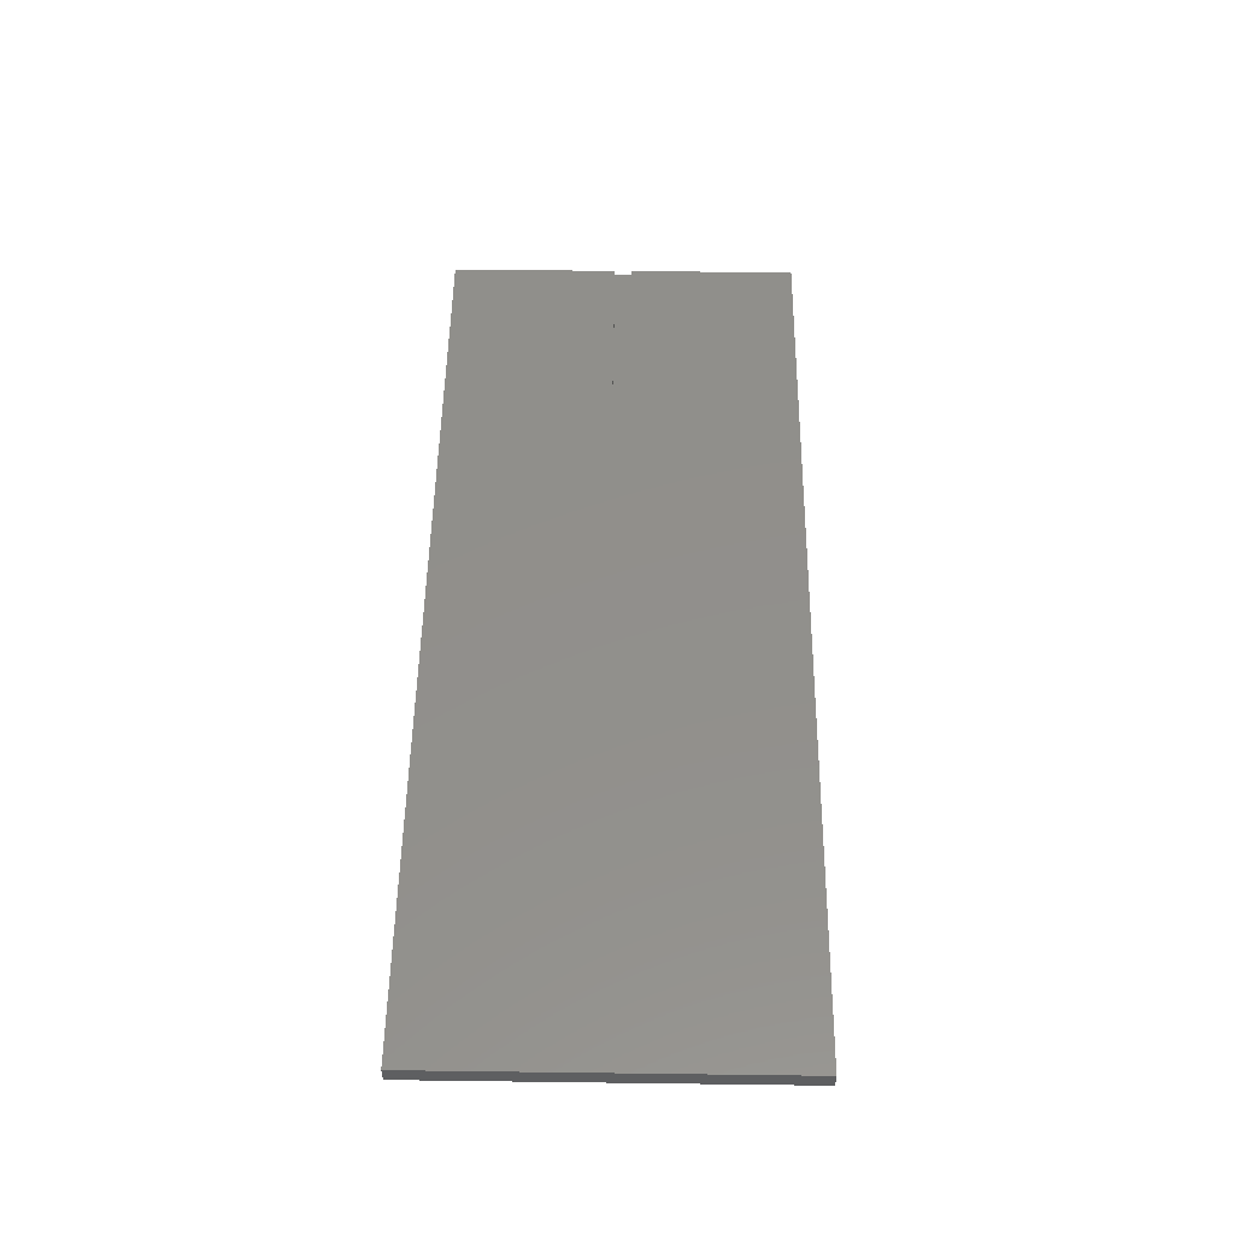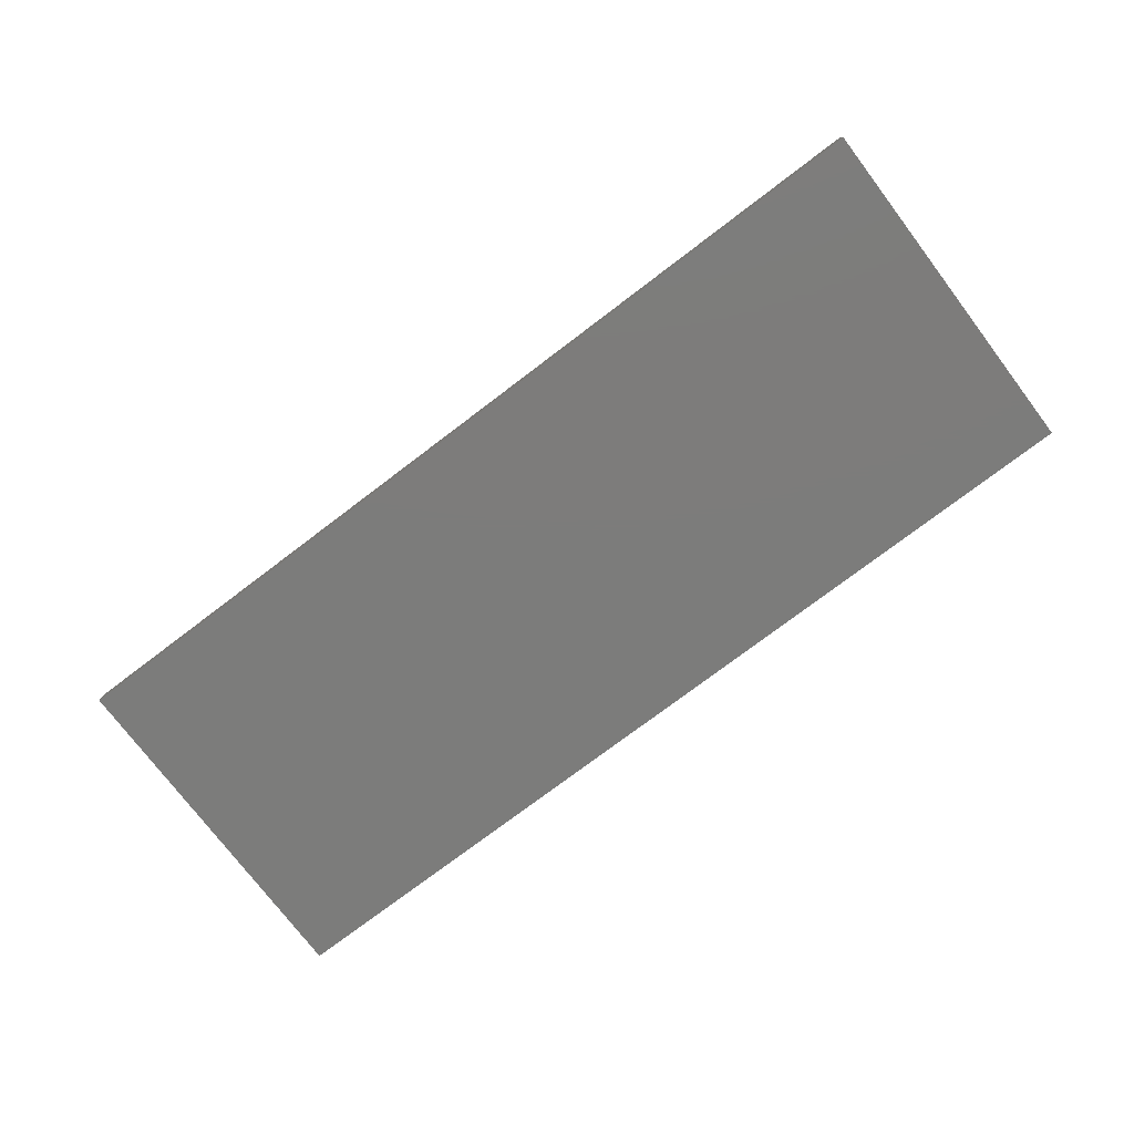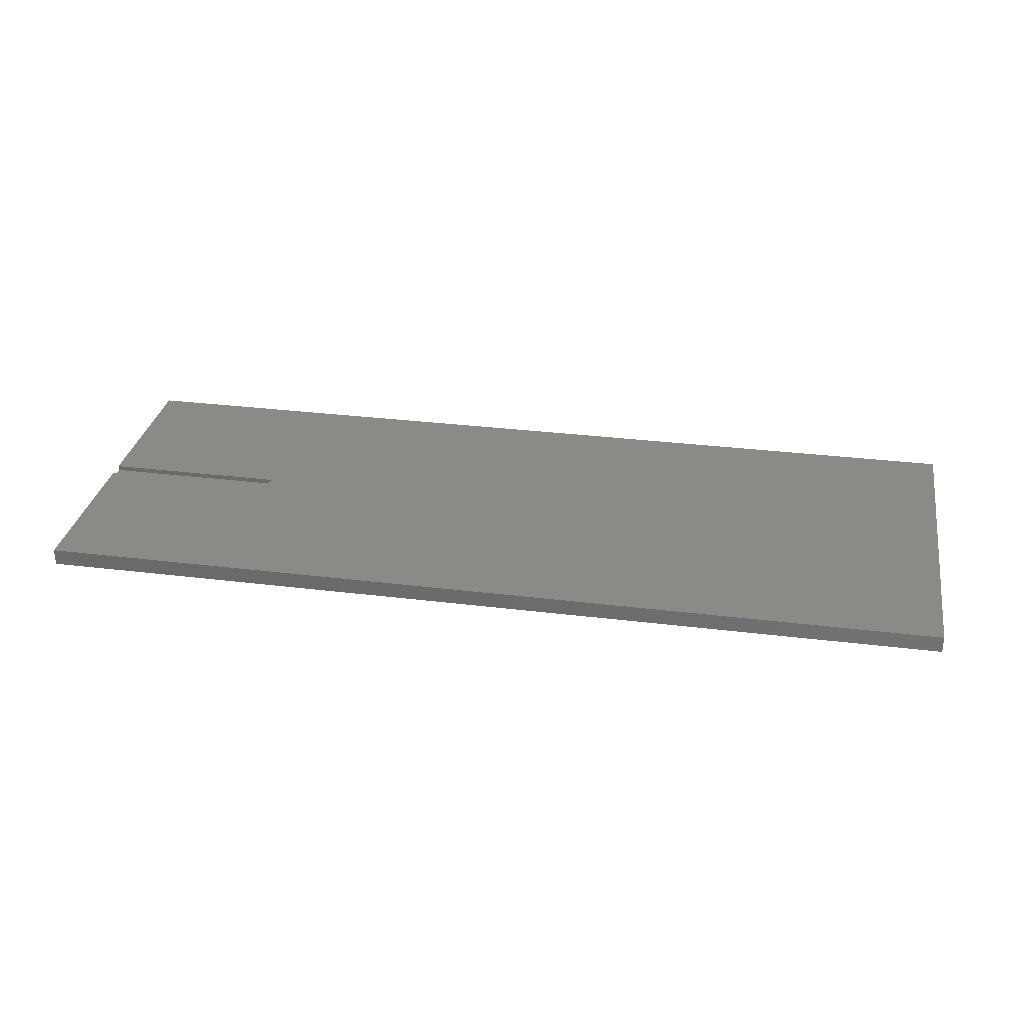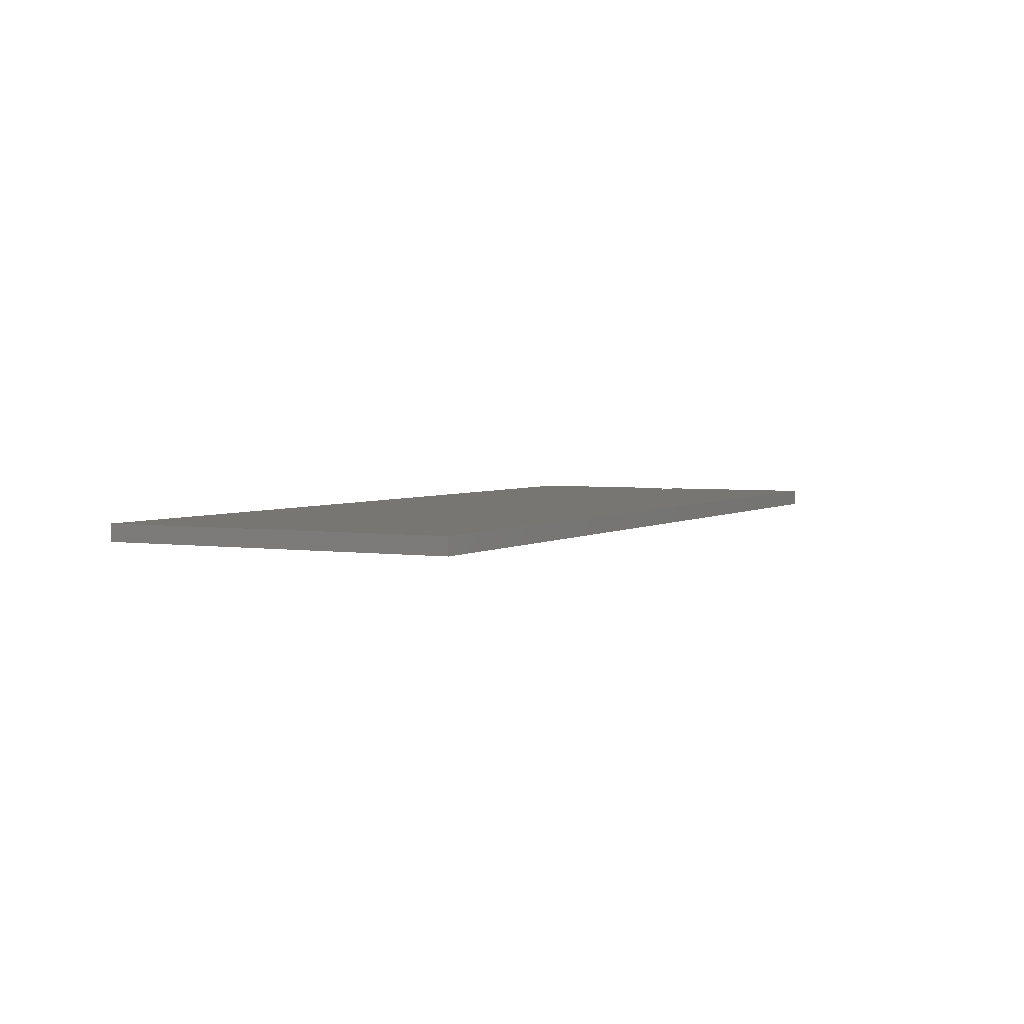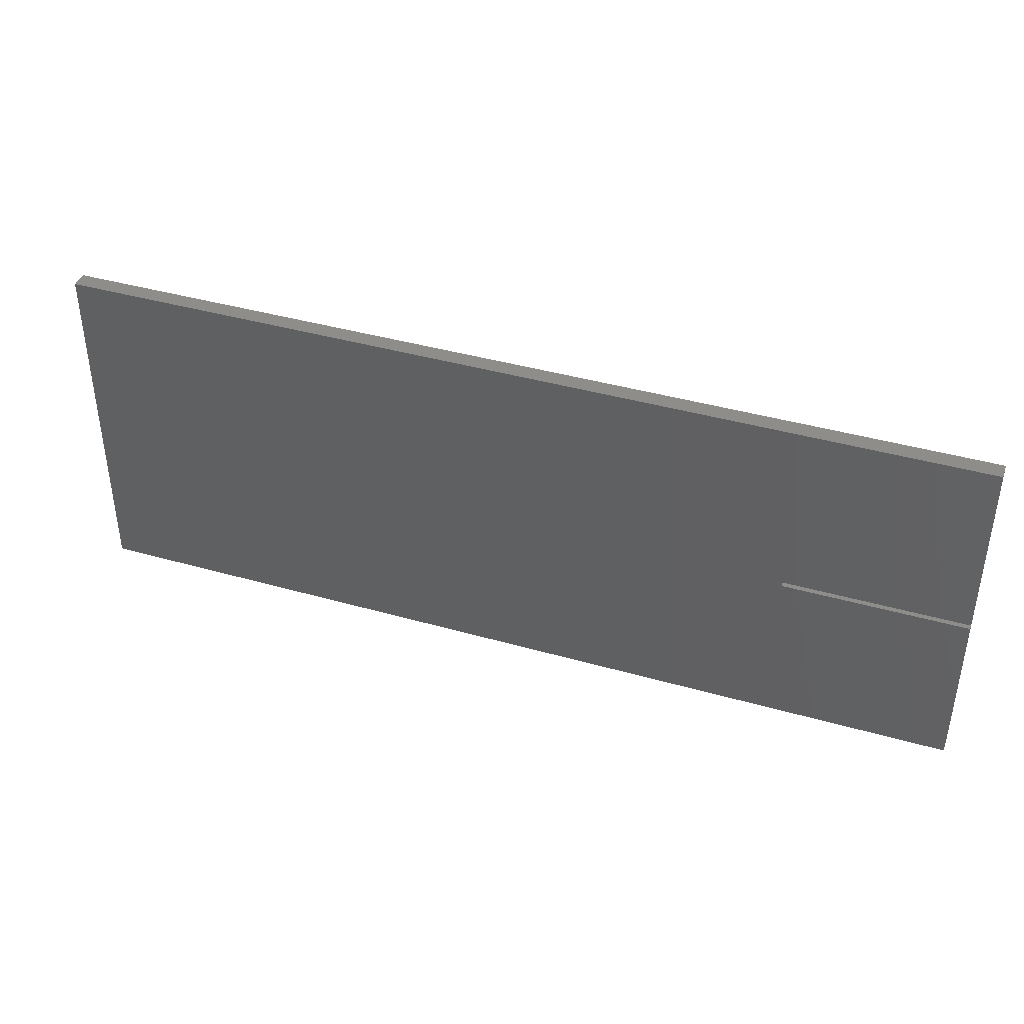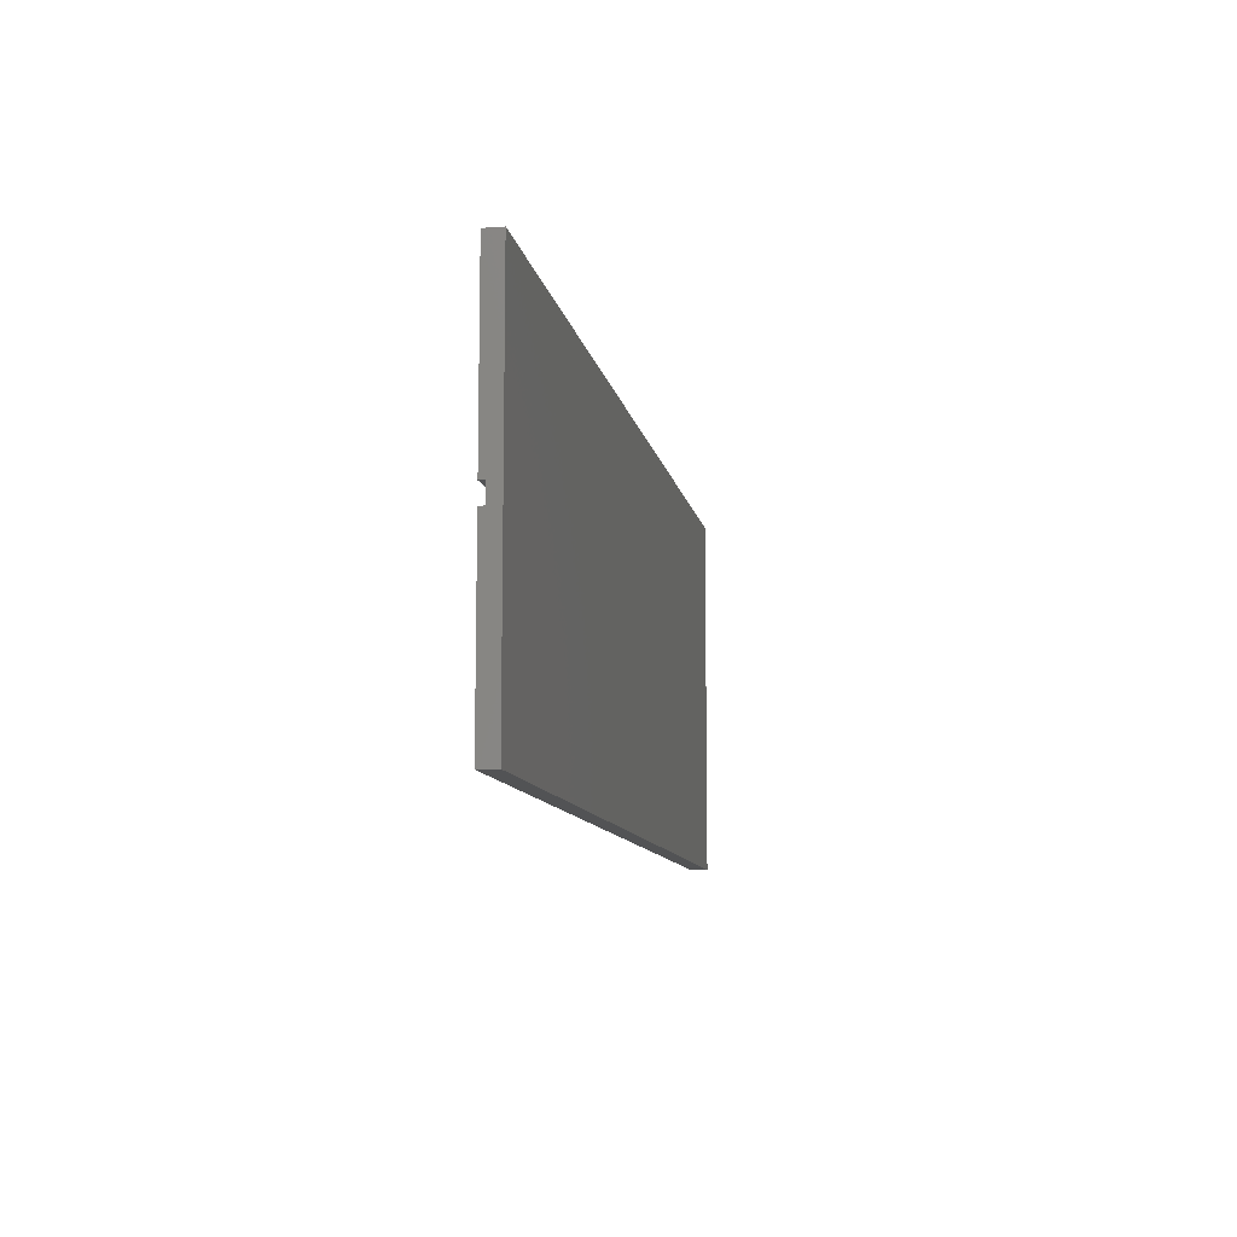
<metadata>
{"format":"stl","ext":"stl","renderer":"f3d","projection":"perspective","resolution":1024,"background":"white","views":[{"elev":51.3,"azim":-89.2,"up":"+Z"},{"elev":-75.6,"azim":-142.8,"up":"+Z"},{"elev":30.7,"azim":-169.9,"up":"+Z"},{"elev":3.3,"azim":-62.9,"up":"+Z"},{"elev":40.5,"azim":19.3,"up":"+Y"},{"elev":-10.2,"azim":100.2,"up":"+Y"}]}
</metadata>
<code>
# stl→obj: 36 verts, 57 faces
v 20.56 -7.9 -0.375
v 20.56 -7.9 0.375
v -20.56 -7.9 -0.375
v -20.56 -7.9 0.375
v -20.56 -0.375 0.0178
v -20.56 -0.375 -0.375
v -20.56 -0.375 0.375
v -20.56 7.9 -0.375
v -20.56 7.9 0.375
v 12.45 7.9 -0.2271
v 12.45 7.9 -0.375
v 12.45 7.9 0.375
v 20.56 7.9 -0.375
v 20.56 7.9 0.375
v 20.56 -0.375 -0.0178
v 20.56 -0.375 -0.375
v 20.56 -0.375 0.375
v 20.56 0.375 0.0178
v 20.56 0.375 -0.375
v 20.56 0.375 0.375
v 20.56 0.375 0.15
v 20.56 -0.375 0.15
v -0.9761 -0.375 0.375
v 12.45 4.783 0.375
v 12.45 -0.375 0.375
v 12.45 0.375 0.375
v 0.9761 -0.375 -0.375
v 12.45 -0.375 -0.375
v 12.45 0.375 -0.375
v 20.56 -0.375 0.3031
v 12.45 -0.375 0.15
v 12.45 -0.1875 0.375
v 12.45 0.375 0.15
v 16.43 0.375 0.375
v 20.56 0.375 0.2969
v 20.56 -0.00767 0.15
f 1 2 3
f 3 2 4
f 4 5 6
f 4 6 3
f 5 4 7
f 5 8 6
f 5 7 9
f 5 9 8
f 9 10 11
f 9 11 8
f 10 9 12
f 10 13 11
f 10 12 14
f 10 14 13
f 15 1 16
f 15 17 2
f 15 2 1
f 18 19 13
f 18 13 14
f 18 14 20
f 18 15 16
f 18 16 19
f 21 22 15
f 21 15 18
f 7 4 23
f 23 4 2
f 23 2 17
f 7 23 24
f 7 24 12
f 7 12 9
f 25 24 23
f 24 14 12
f 20 14 24
f 20 24 26
f 3 6 27
f 3 27 1
f 27 16 1
f 6 8 27
f 8 11 28
f 8 28 27
f 13 19 29
f 13 29 11
f 19 16 28
f 19 28 29
f 30 22 31
f 17 30 31
f 17 31 25
f 32 25 31
f 32 31 33
f 32 33 26
f 34 26 33
f 34 33 21
f 34 21 35
f 34 35 20
f 31 22 36
f 31 36 33
f 21 33 36

</code>
